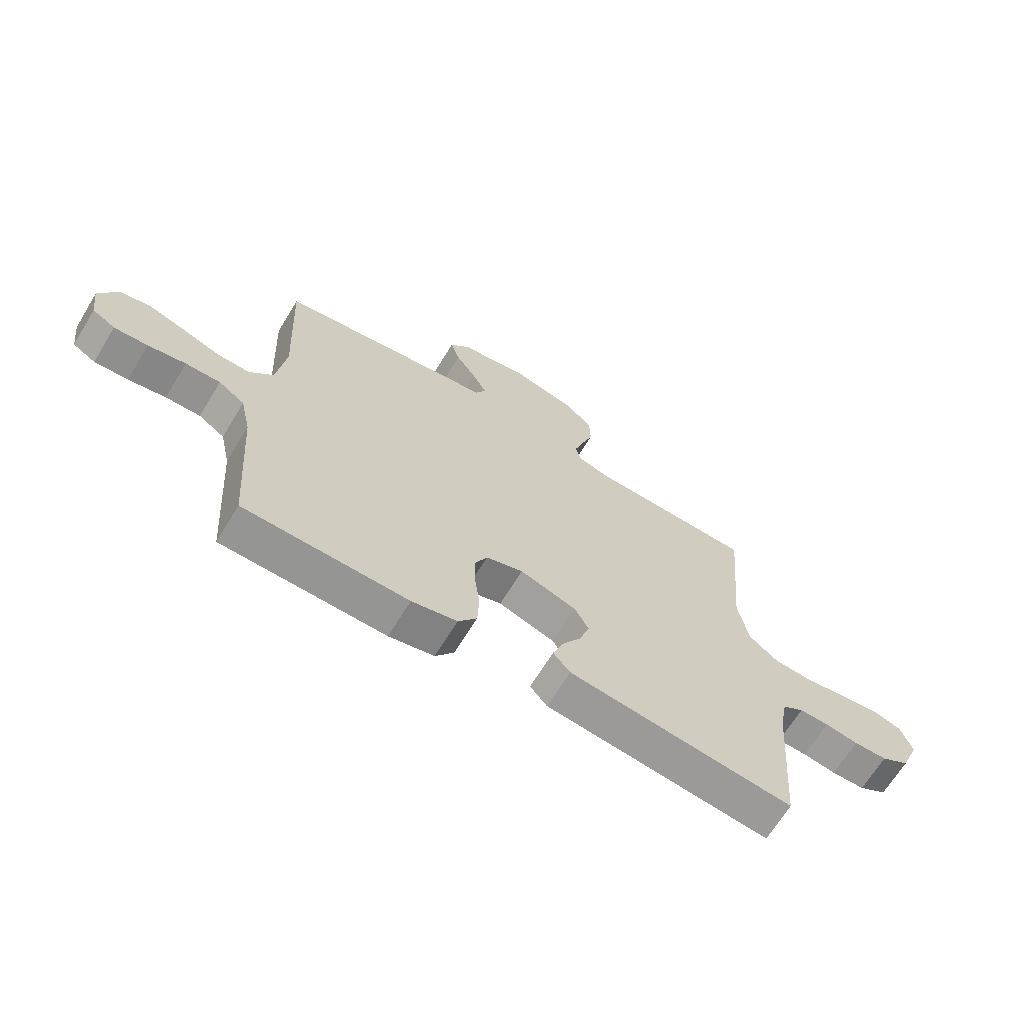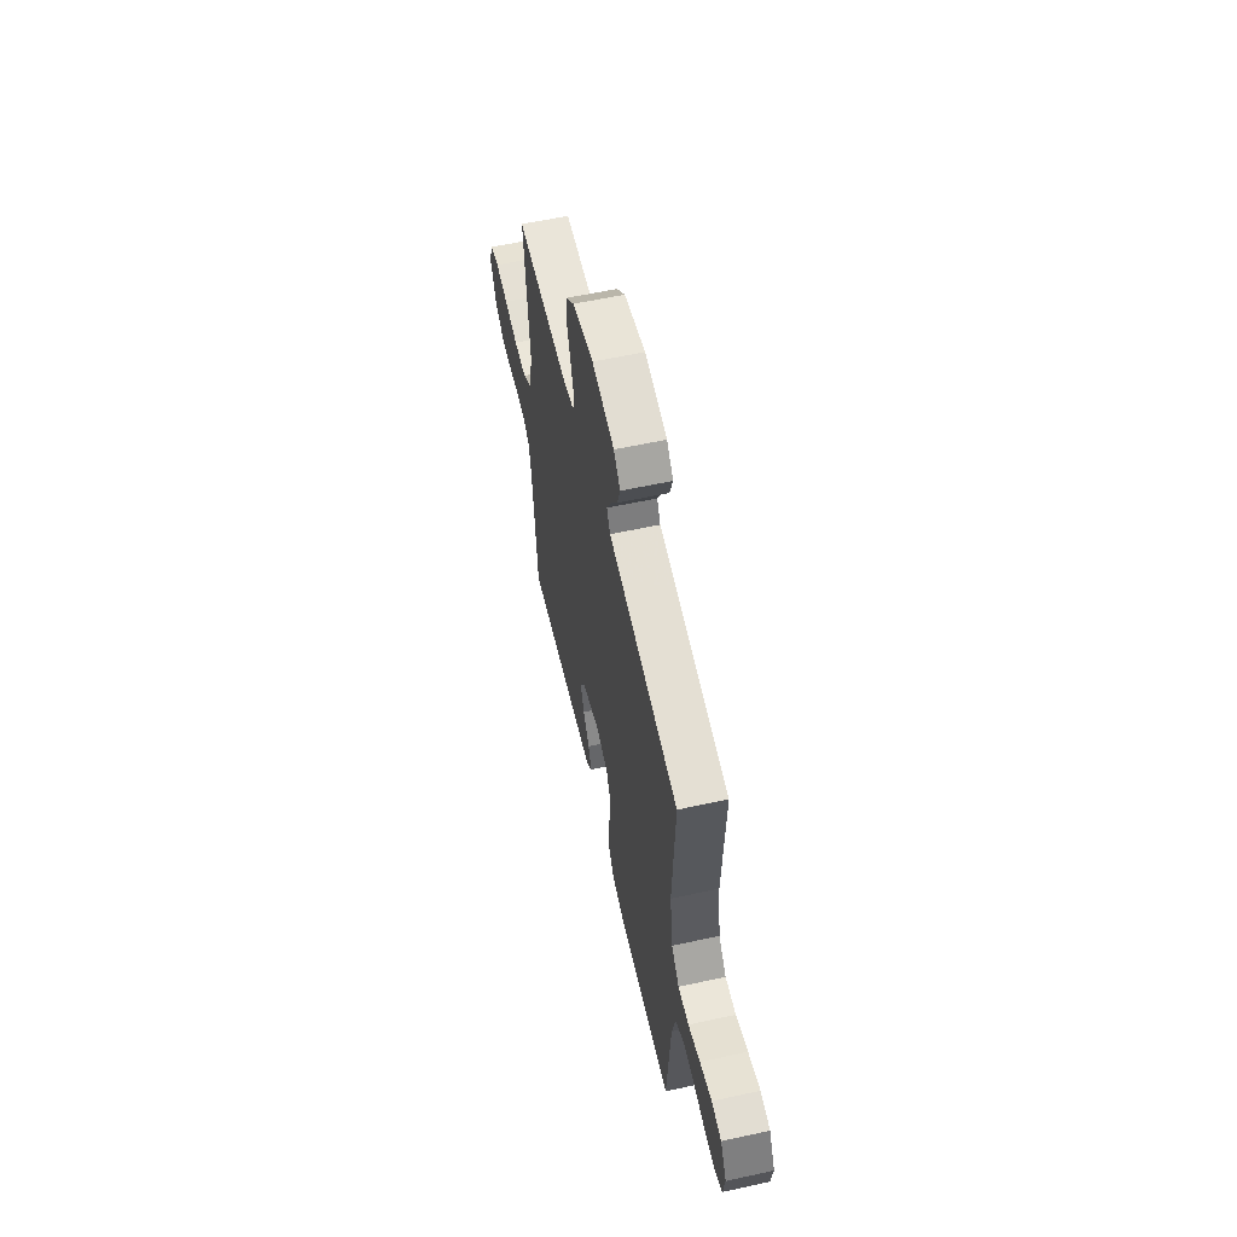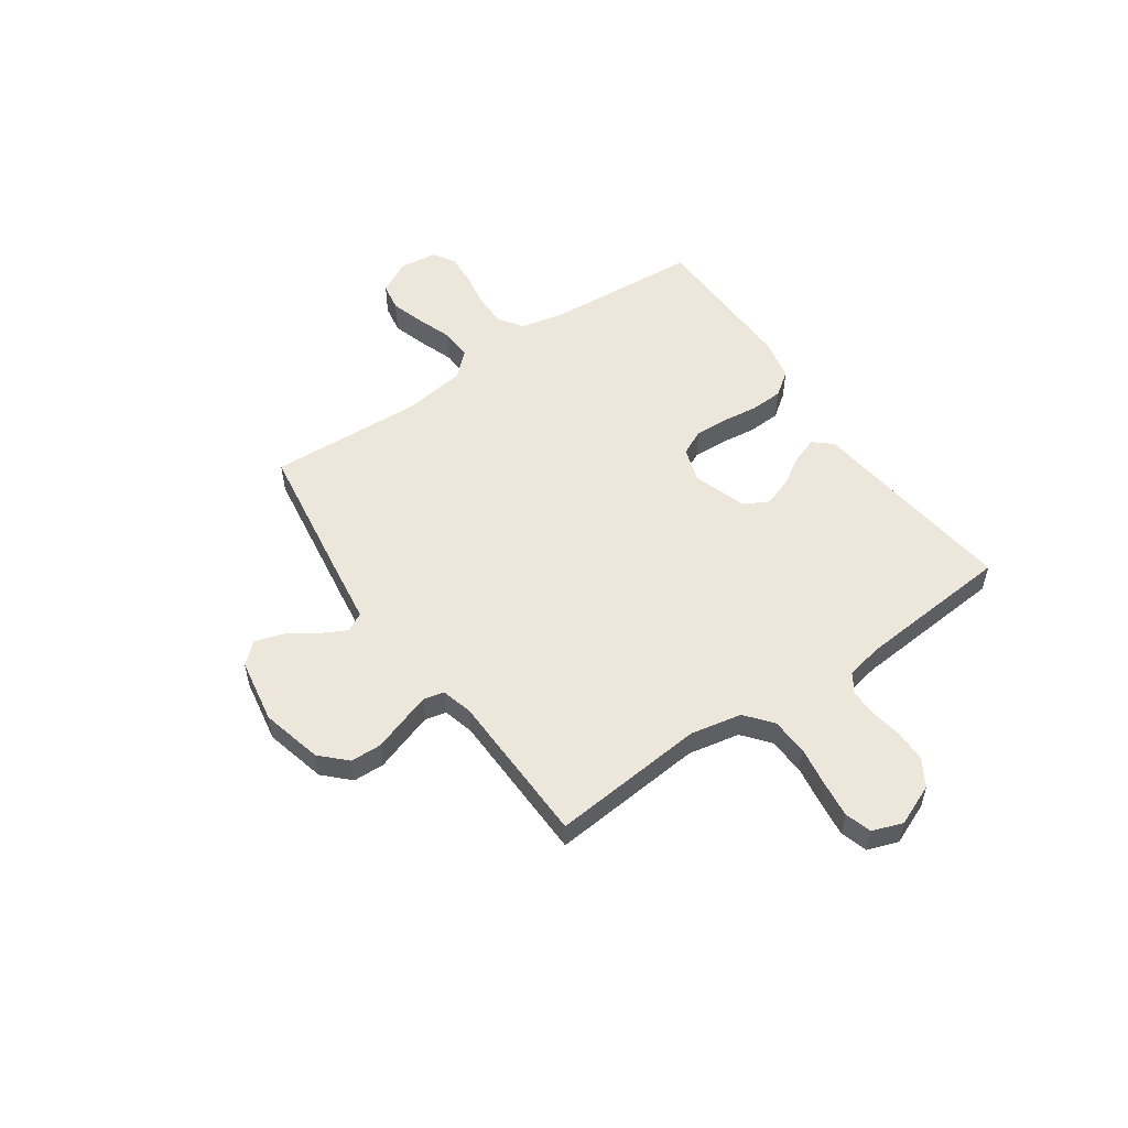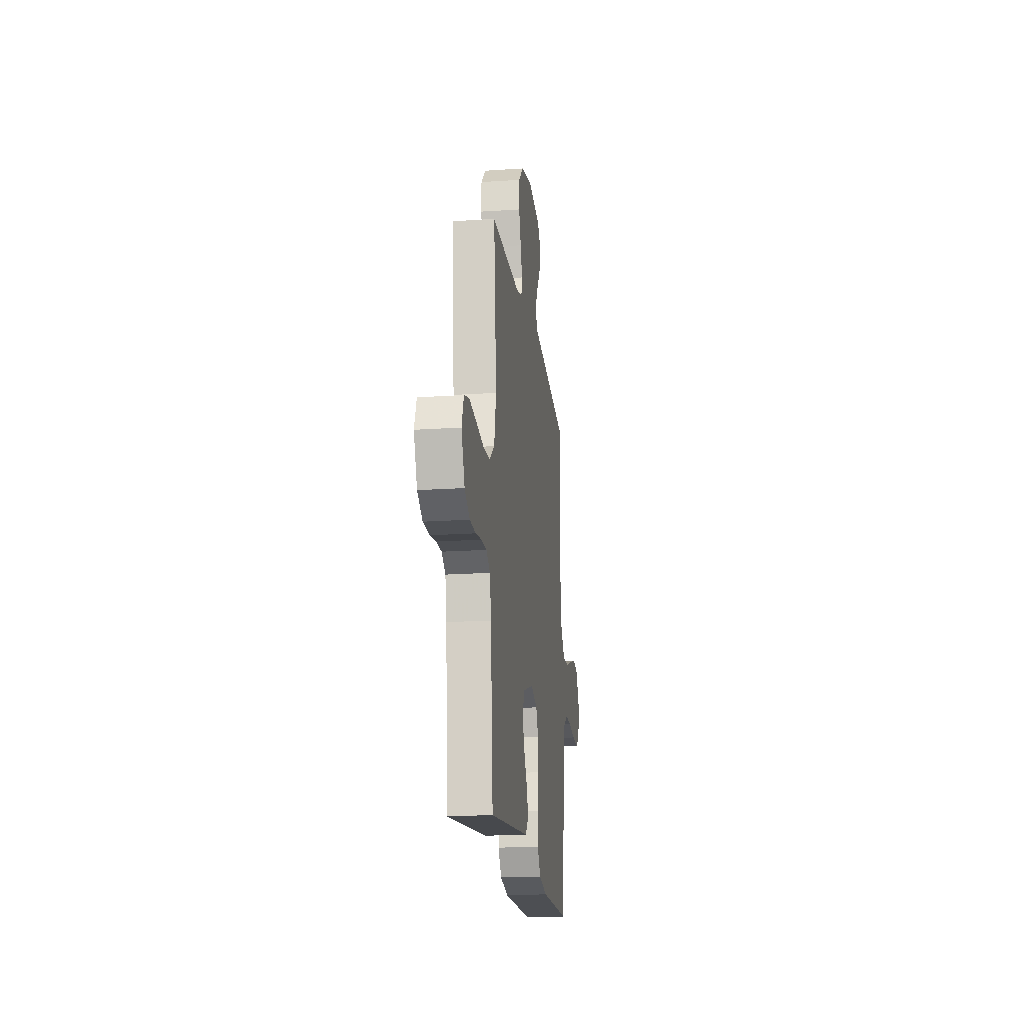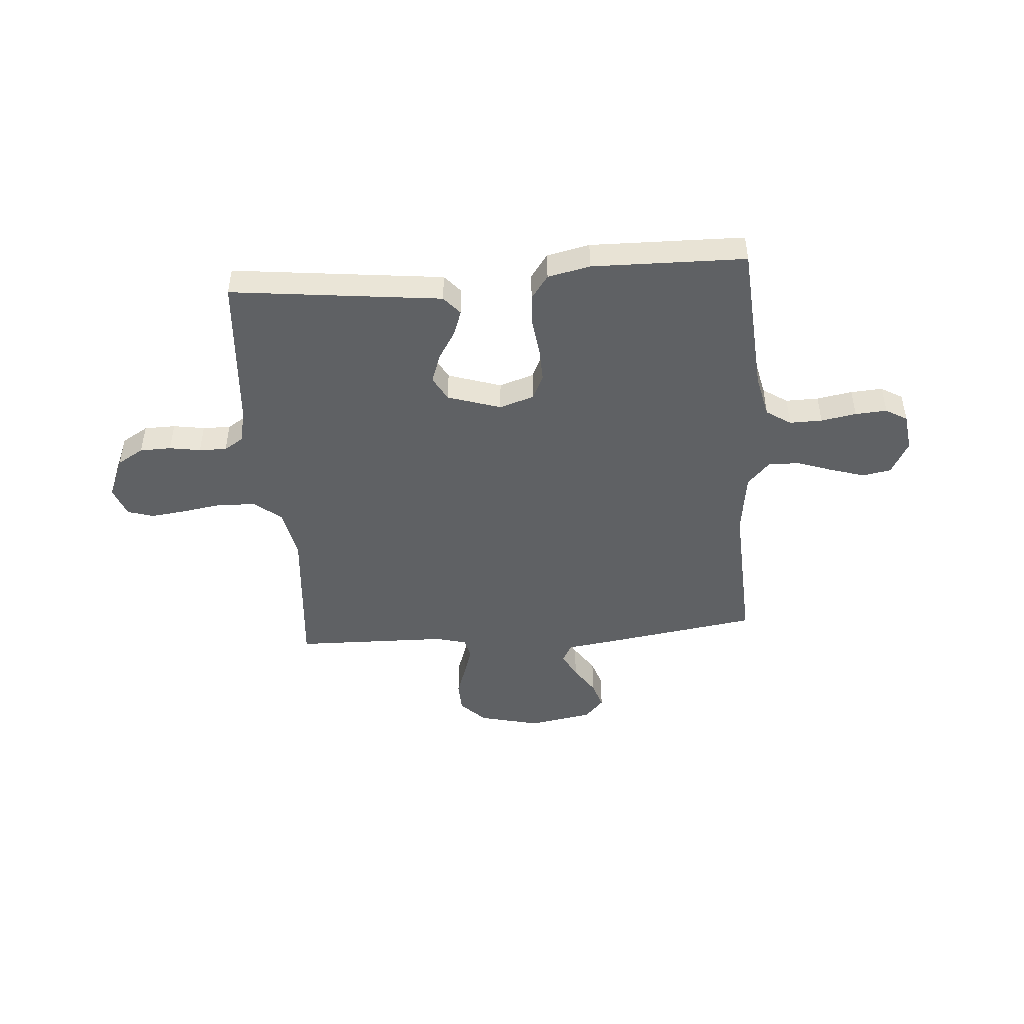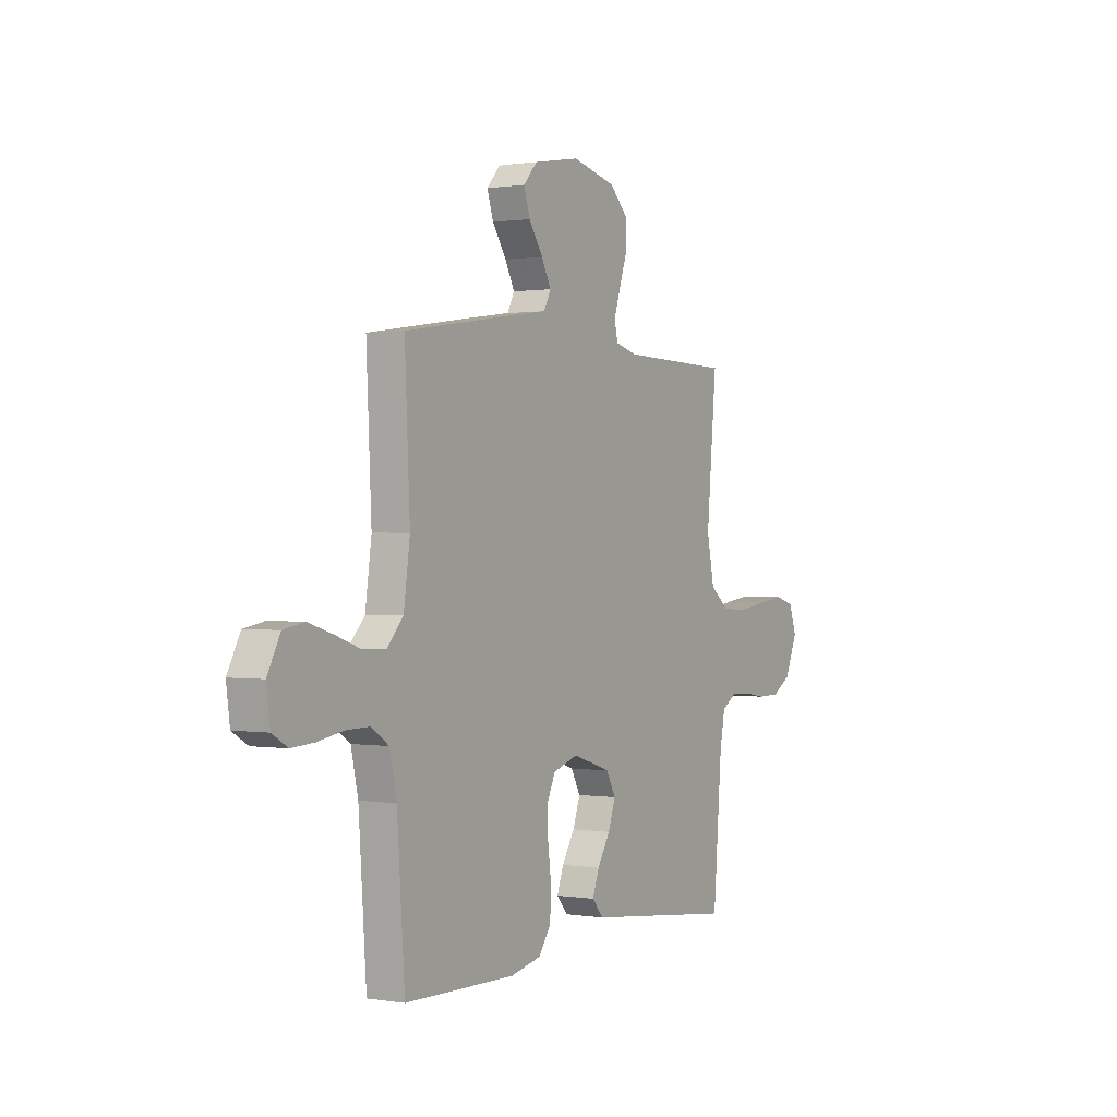
<metadata>
{"format":"obj","ext":"obj","renderer":"f3d","projection":"perspective","resolution":1024,"background":"white","views":[{"elev":-66.9,"azim":-31.3,"up":"+Z"},{"elev":59.0,"azim":-102.7,"up":"+Z"},{"elev":53.7,"azim":55.2,"up":"+Y"},{"elev":-18.9,"azim":97.4,"up":"+Z"},{"elev":-46.7,"azim":-175.5,"up":"+Y"},{"elev":0.7,"azim":-59.0,"up":"+Z"}]}
</metadata>
<code>
v -0.5 0.07 -0.5
v -0.521 0.07 -0.2
v -0.54 0.07 -0.114
v -0.588 0.07 -0.082
v -0.652 0.07 -0.083
v -0.721 0.07 -0.095
v -0.783 0.07 -0.099
v -0.825 0.07 -0.074
v -0.835 0.07 0
v -0.8 0.07 0.066
v -0.744 0.07 0.076
v -0.676 0.07 0.055
v -0.608 0.07 0.031
v -0.547 0.07 0.029
v -0.503 0.07 0.077
v -0.486 0.07 0.2
v -0.5 0.07 0.5
v -0.2 0.07 0.545
v -0.101 0.07 0.559
v -0.082 0.07 0.596
v -0.108 0.07 0.646
v -0.146 0.07 0.703
v -0.163 0.07 0.756
v -0.126 0.07 0.797
v 0 0.07 0.819
v 0.119 0.07 0.79
v 0.167 0.07 0.742
v 0.169 0.07 0.681
v 0.148 0.07 0.619
v 0.13 0.07 0.563
v 0.139 0.07 0.523
v 0.2 0.07 0.507
v 0.5 0.07 0.5
v 0.473 0.07 0.2
v 0.493 0.07 0.1
v 0.545 0.07 0.058
v 0.617 0.07 0.054
v 0.694 0.07 0.066
v 0.766 0.07 0.075
v 0.818 0.07 0.059
v 0.839 0.07 0
v 0.805 0.07 -0.081
v 0.753 0.07 -0.112
v 0.692 0.07 -0.113
v 0.631 0.07 -0.103
v 0.577 0.07 -0.102
v 0.538 0.07 -0.127
v 0.524 0.07 -0.2
v 0.5 0.07 -0.5
v 0.2 0.07 -0.465
v 0.088 0.07 -0.452
v 0.057 0.07 -0.416
v 0.075 0.07 -0.366
v 0.11 0.07 -0.309
v 0.13 0.07 -0.252
v 0.104 0.07 -0.204
v 0 0.07 -0.17
v -0.068 0.07 -0.192
v -0.091 0.07 -0.241
v -0.089 0.07 -0.306
v -0.08 0.07 -0.377
v -0.083 0.07 -0.441
v -0.117 0.07 -0.488
v -0.2 0.07 -0.506
v -0.5 0 -0.5
v -0.521 0 -0.2
v -0.54 0 -0.114
v -0.588 0 -0.082
v -0.652 0 -0.083
v -0.721 0 -0.095
v -0.783 0 -0.099
v -0.825 0 -0.074
v -0.835 0 0
v -0.8 0 0.066
v -0.744 0 0.076
v -0.676 0 0.055
v -0.608 0 0.031
v -0.547 0 0.029
v -0.503 0 0.077
v -0.486 0 0.2
v -0.5 0 0.5
v -0.2 0 0.545
v -0.101 0 0.559
v -0.082 0 0.596
v -0.108 0 0.646
v -0.146 0 0.703
v -0.163 0 0.756
v -0.126 0 0.797
v 0 0 0.819
v 0.119 0 0.79
v 0.167 0 0.742
v 0.169 0 0.681
v 0.148 0 0.619
v 0.13 0 0.563
v 0.139 0 0.523
v 0.2 0 0.507
v 0.5 0 0.5
v 0.473 0 0.2
v 0.493 0 0.1
v 0.545 0 0.058
v 0.617 0 0.054
v 0.694 0 0.066
v 0.766 0 0.075
v 0.818 0 0.059
v 0.839 0 0
v 0.805 0 -0.081
v 0.753 0 -0.112
v 0.692 0 -0.113
v 0.631 0 -0.103
v 0.577 0 -0.102
v 0.538 0 -0.127
v 0.524 0 -0.2
v 0.5 0 -0.5
v 0.2 0 -0.465
v 0.088 0 -0.452
v 0.057 0 -0.416
v 0.075 0 -0.366
v 0.11 0 -0.309
v 0.13 0 -0.252
v 0.104 0 -0.204
v 0 0 -0.17
v -0.068 0 -0.192
v -0.091 0 -0.241
v -0.089 0 -0.306
v -0.08 0 -0.377
v -0.083 0 -0.441
v -0.117 0 -0.488
v -0.2 0 -0.506
f 63 64 1 2
f 60 61 62 63
f 59 60 63 2
f 58 59 2 3
f 57 58 3 4
f 51 52 53 54
f 50 51 54 55
f 48 49 50 55
f 47 48 55 56
f 42 43 44 45
f 42 45 46
f 41 42 46
f 40 41 46
f 37 38 39 40
f 37 40 46 47
f 32 33 34
f 31 32 34 35
f 26 27 28 29
f 26 29 30
f 25 26 30
f 24 25 30 31
f 21 22 23 24
f 20 21 24 31
f 16 17 18 19
f 15 16 19
f 10 11 12 13
f 8 9 10 13
f 8 13 14
f 5 6 7 8
f 4 5 8 14
f 57 4 14 15
f 36 37 47 56
f 35 36 56 57
f 19 20 31 35
f 15 19 35 57
f 66 65 128 127
f 127 126 125 124
f 66 127 124 123
f 67 66 123 122
f 68 67 122 121
f 118 117 116 115
f 119 118 115 114
f 119 114 113 112
f 120 119 112 111
f 109 108 107 106
f 110 109 106
f 110 106 105
f 110 105 104
f 104 103 102 101
f 111 110 104 101
f 98 97 96
f 99 98 96 95
f 93 92 91 90
f 94 93 90
f 94 90 89
f 95 94 89 88
f 88 87 86 85
f 95 88 85 84
f 83 82 81 80
f 83 80 79
f 77 76 75 74
f 77 74 73 72
f 78 77 72
f 72 71 70 69
f 78 72 69 68
f 79 78 68 121
f 120 111 101 100
f 121 120 100 99
f 99 95 84 83
f 121 99 83 79
f 1 65 66 2
f 2 66 67 3
f 3 67 68 4
f 4 68 69 5
f 5 69 70 6
f 6 70 71 7
f 7 71 72 8
f 8 72 73 9
f 9 73 74 10
f 10 74 75 11
f 11 75 76 12
f 12 76 77 13
f 13 77 78 14
f 14 78 79 15
f 15 79 80 16
f 16 80 81 17
f 17 81 82 18
f 18 82 83 19
f 19 83 84 20
f 20 84 85 21
f 21 85 86 22
f 22 86 87 23
f 23 87 88 24
f 24 88 89 25
f 25 89 90 26
f 26 90 91 27
f 27 91 92 28
f 28 92 93 29
f 29 93 94 30
f 30 94 95 31
f 31 95 96 32
f 32 96 97 33
f 33 97 98 34
f 34 98 99 35
f 35 99 100 36
f 36 100 101 37
f 37 101 102 38
f 38 102 103 39
f 39 103 104 40
f 40 104 105 41
f 41 105 106 42
f 42 106 107 43
f 43 107 108 44
f 44 108 109 45
f 45 109 110 46
f 46 110 111 47
f 47 111 112 48
f 48 112 113 49
f 49 113 114 50
f 50 114 115 51
f 51 115 116 52
f 52 116 117 53
f 53 117 118 54
f 54 118 119 55
f 55 119 120 56
f 56 120 121 57
f 57 121 122 58
f 58 122 123 59
f 59 123 124 60
f 60 124 125 61
f 61 125 126 62
f 62 126 127 63
f 63 127 128 64
f 64 128 65 1

</code>
